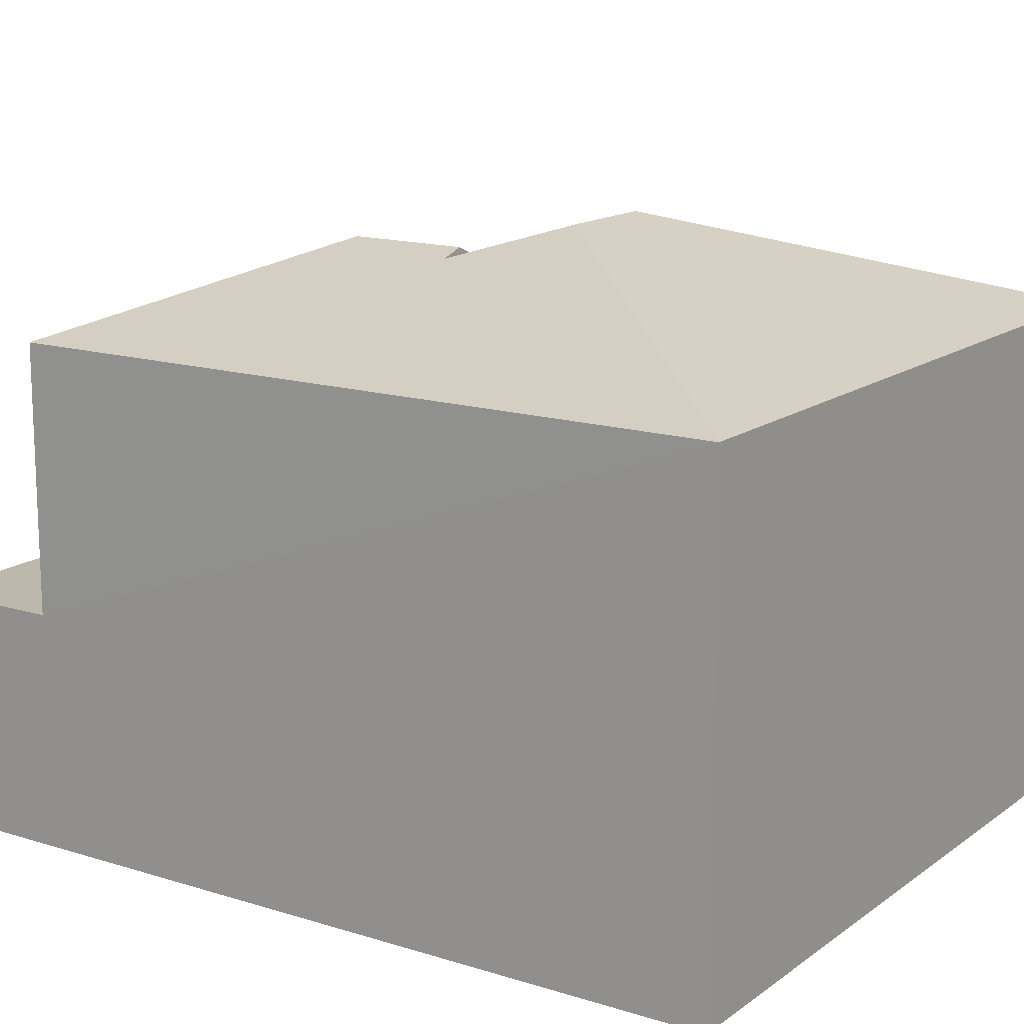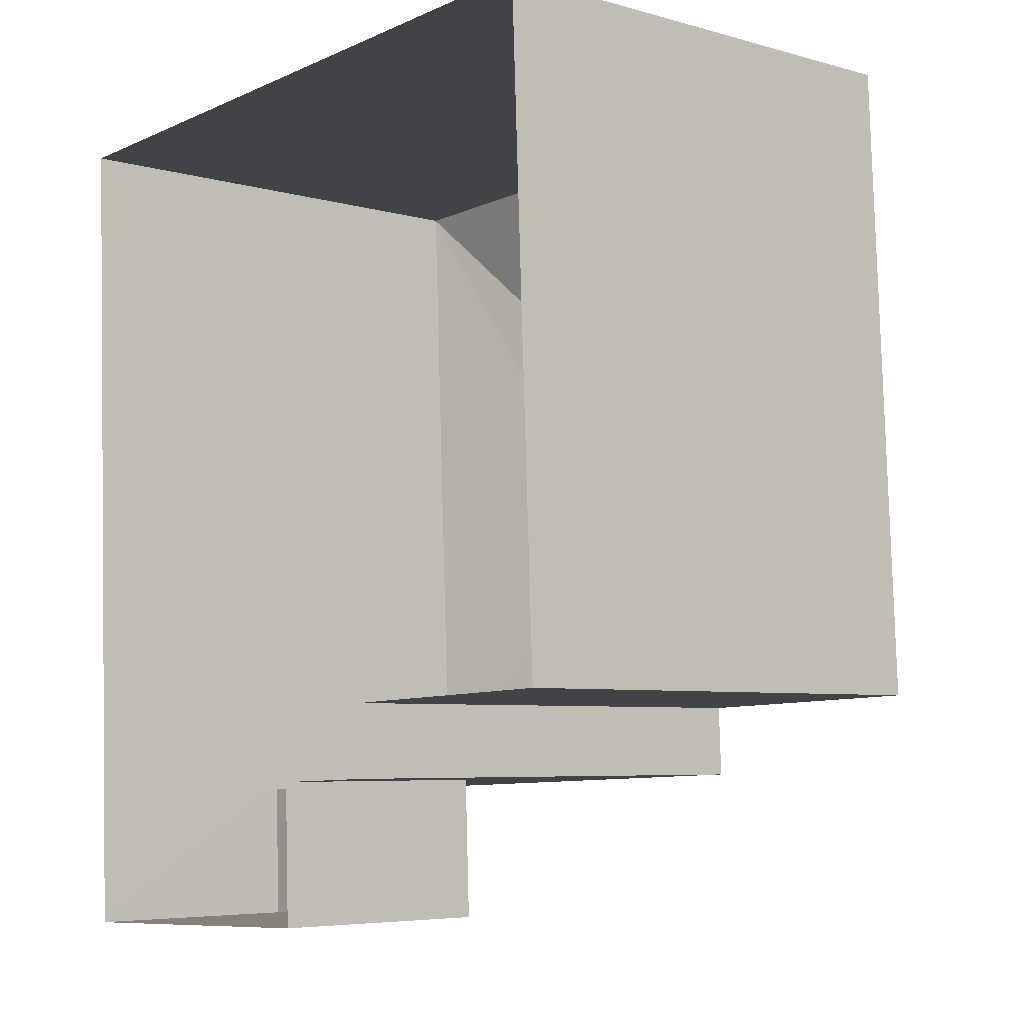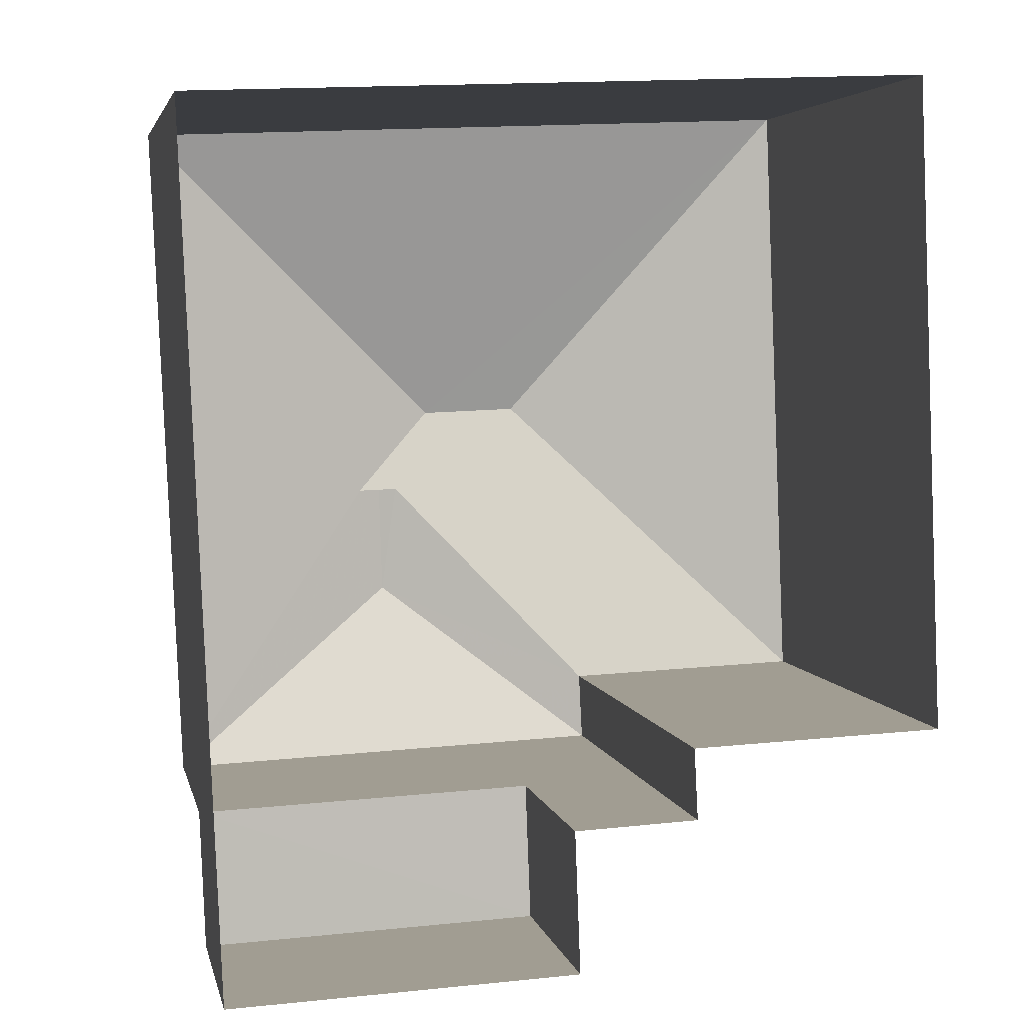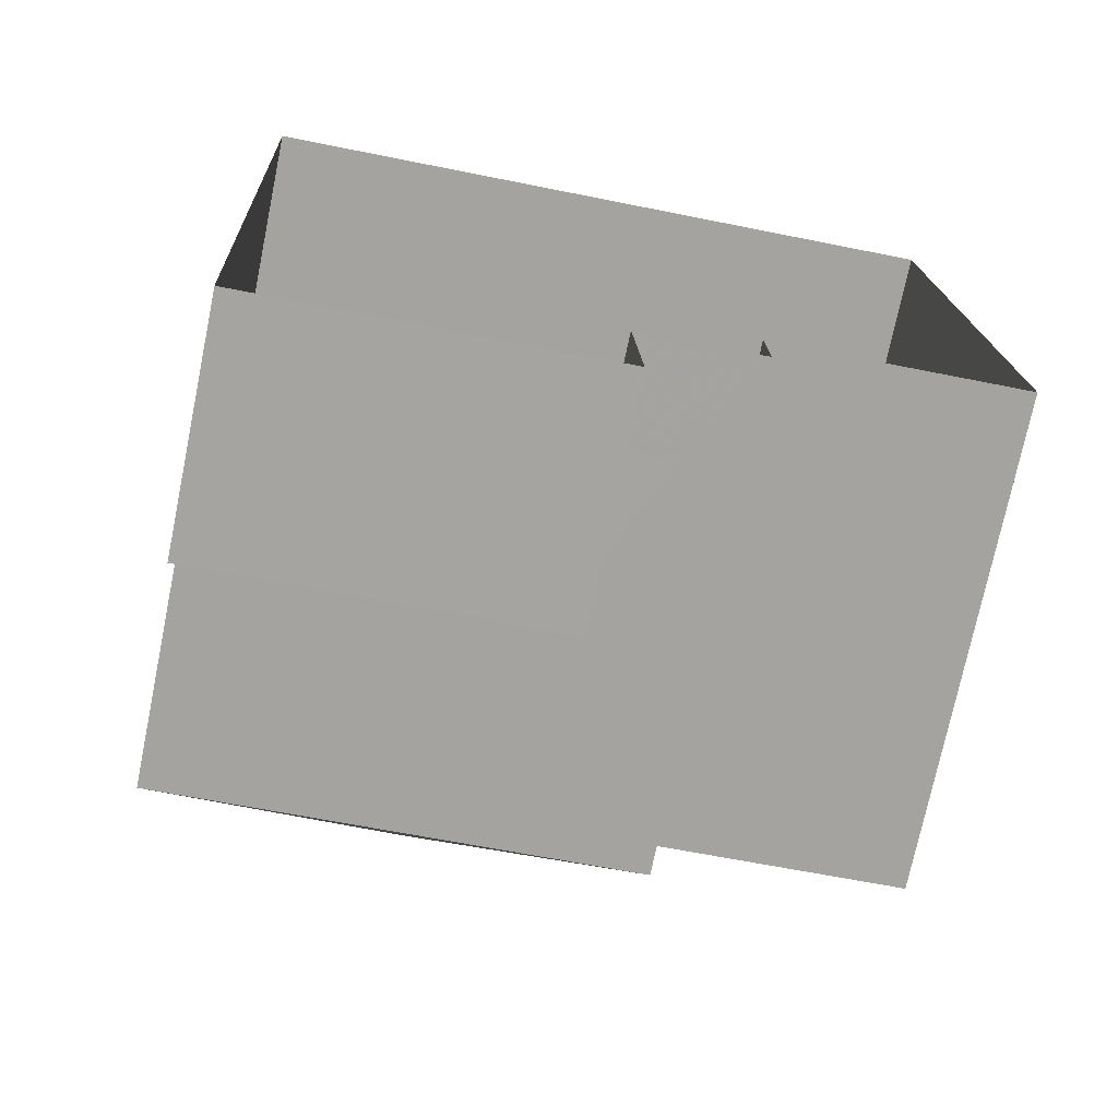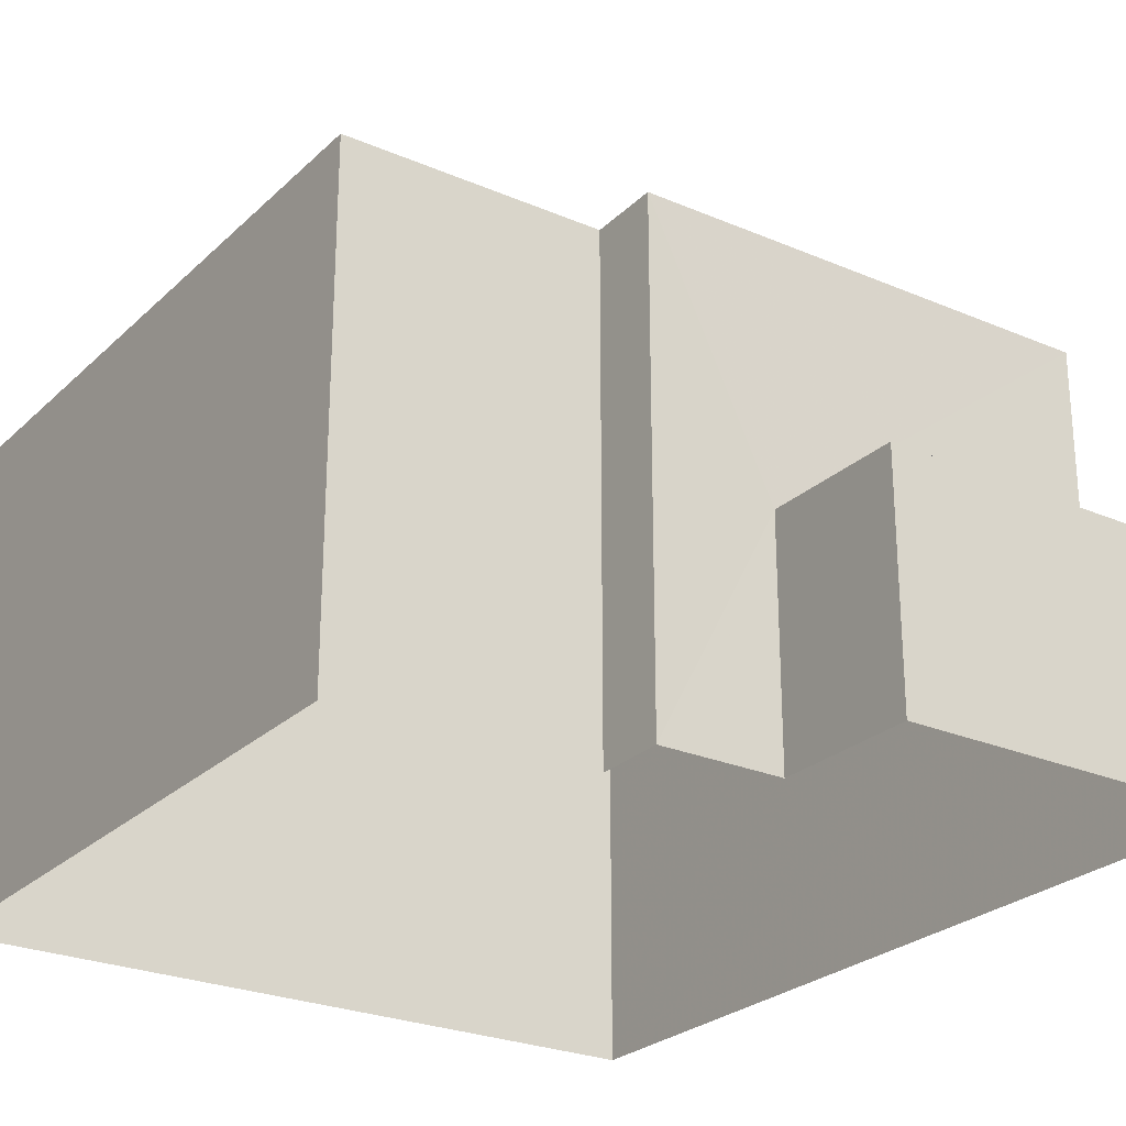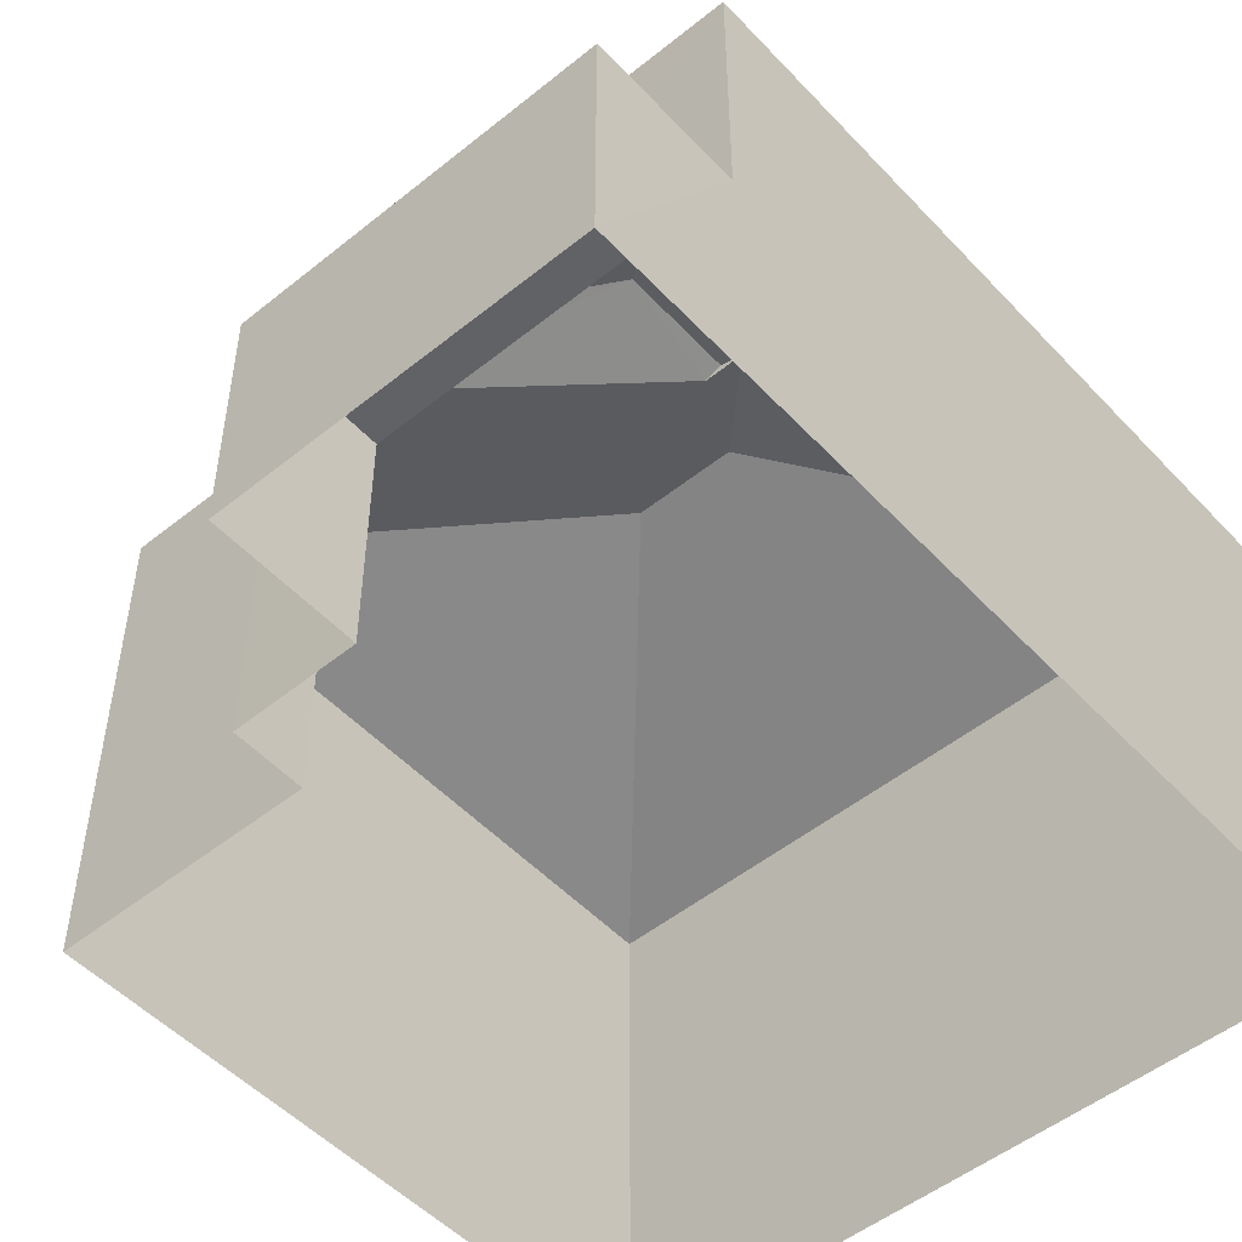
<metadata>
{"format":"obj","ext":"obj","renderer":"f3d","projection":"perspective","resolution":1024,"background":"white","views":[{"elev":14.7,"azim":121.5,"up":"+Z"},{"elev":-5.6,"azim":-130.6,"up":"+Y"},{"elev":4.4,"azim":168.4,"up":"+Y"},{"elev":-73.3,"azim":168.5,"up":"+Y"},{"elev":-25.7,"azim":-36.9,"up":"+Z"},{"elev":-50.7,"azim":38.9,"up":"+Z"}]}
</metadata>
<code>
v -3.721e+05 -1.056e+05 25.18
v -3.721e+05 -1.055e+05 25.18
v -3.721e+05 -1.056e+05 25.18
v -3.721e+05 -1.056e+05 25.18
v -3.721e+05 -1.056e+05 25.18
v -3.721e+05 -1.055e+05 25.18
v -3.721e+05 -1.056e+05 25.18
v -3.721e+05 -1.056e+05 25.18
v -3.721e+05 -1.055e+05 33.92
v -3.721e+05 -1.055e+05 33.8
v -3.721e+05 -1.056e+05 33.92
v -3.721e+05 -1.056e+05 32.68
v -3.721e+05 -1.056e+05 32.68
v -3.721e+05 -1.055e+05 34.23
v -3.721e+05 -1.055e+05 32.68
v -3.721e+05 -1.055e+05 34.23
v -3.721e+05 -1.055e+05 32.68
v -3.721e+05 -1.056e+05 32.68
v -3.721e+05 -1.056e+05 28.73
v -3.721e+05 -1.056e+05 28.73
v -3.721e+05 -1.056e+05 28.73
v -3.721e+05 -1.056e+05 28.73
v -3.721e+05 -1.055e+05 33.8
v -3.721e+05 -1.056e+05 32.68
f 1 2 3
f 3 4 1
f 5 6 2
f 7 6 5
f 8 5 1
f 1 5 2
f 9 10 11
f 11 12 13
f 11 10 12
f 14 15 16
f 14 17 15
f 18 16 15
f 19 20 21
f 19 22 20
f 9 11 23
f 23 17 14
f 11 24 23
f 24 17 23
f 24 11 13
f 23 14 10
f 14 16 10
f 10 16 12
f 16 18 12
f 20 1 4
f 20 22 1
f 15 6 7
f 18 15 7
f 8 12 5
f 8 13 12
f 19 24 22
f 24 13 22
f 22 8 1
f 22 13 8
f 23 10 9
f 21 4 3
f 21 20 4
f 17 19 2
f 2 19 3
f 17 24 19
f 3 19 21
f 17 2 6
f 15 17 6
f 18 5 12
f 18 7 5

</code>
